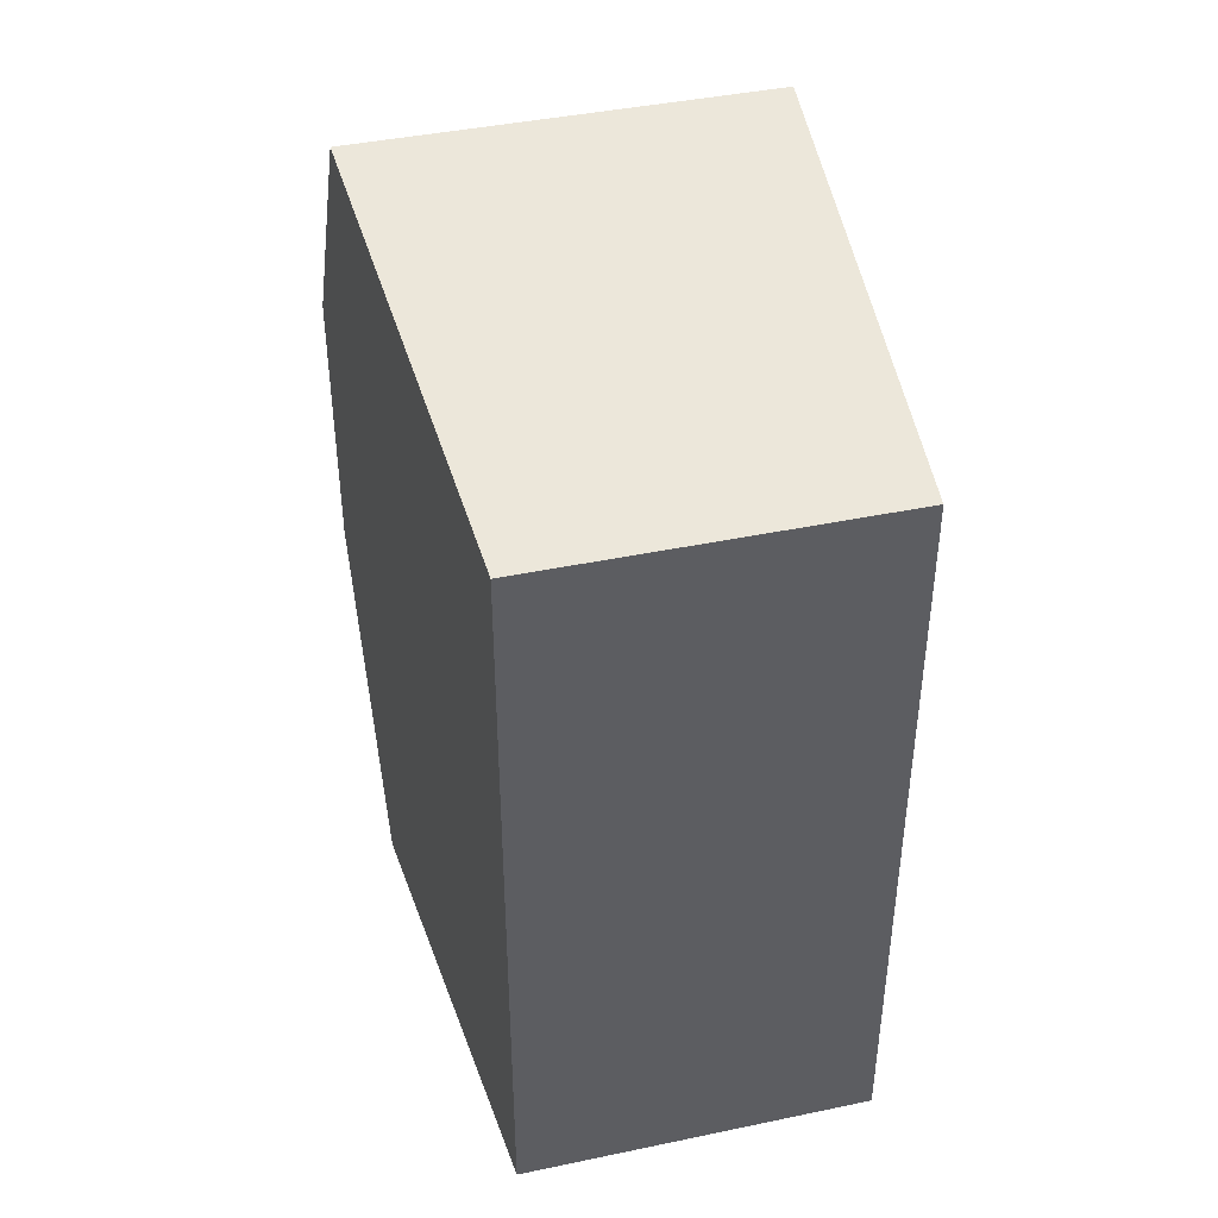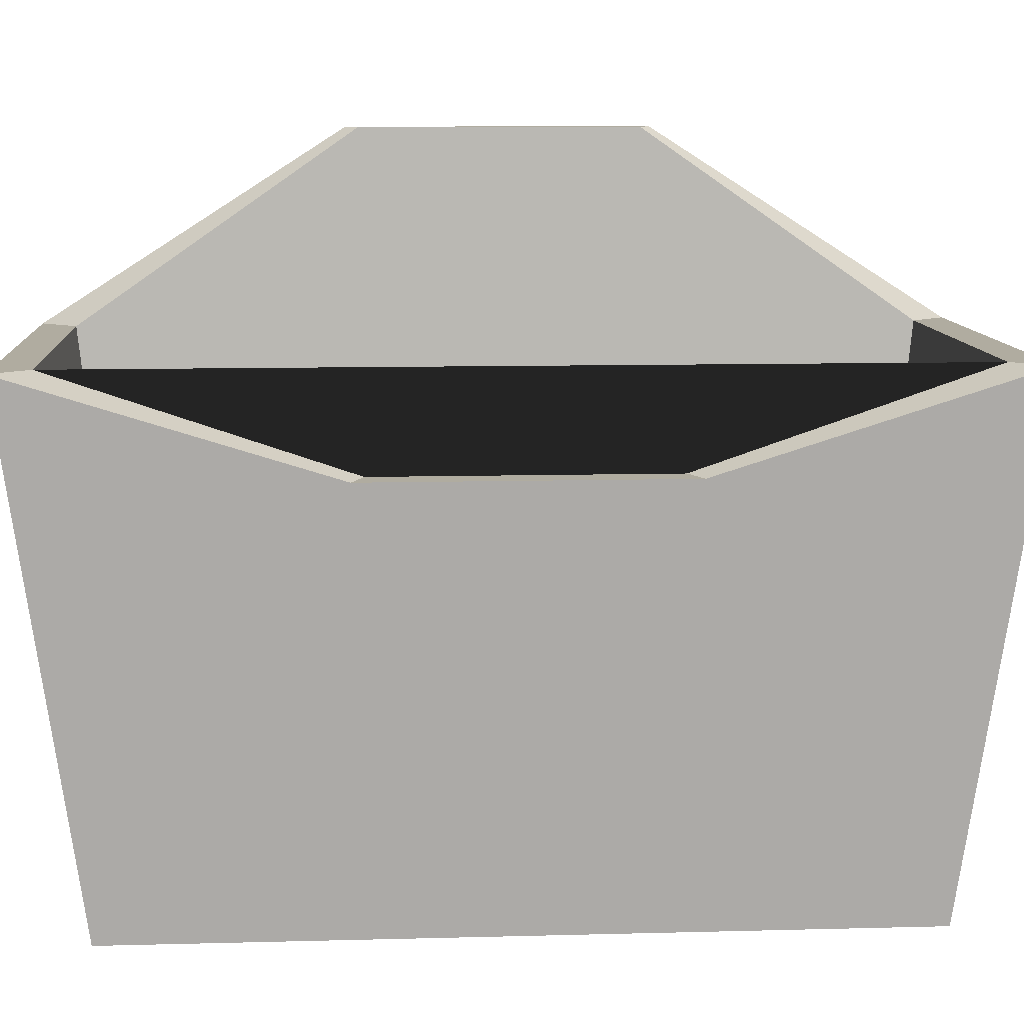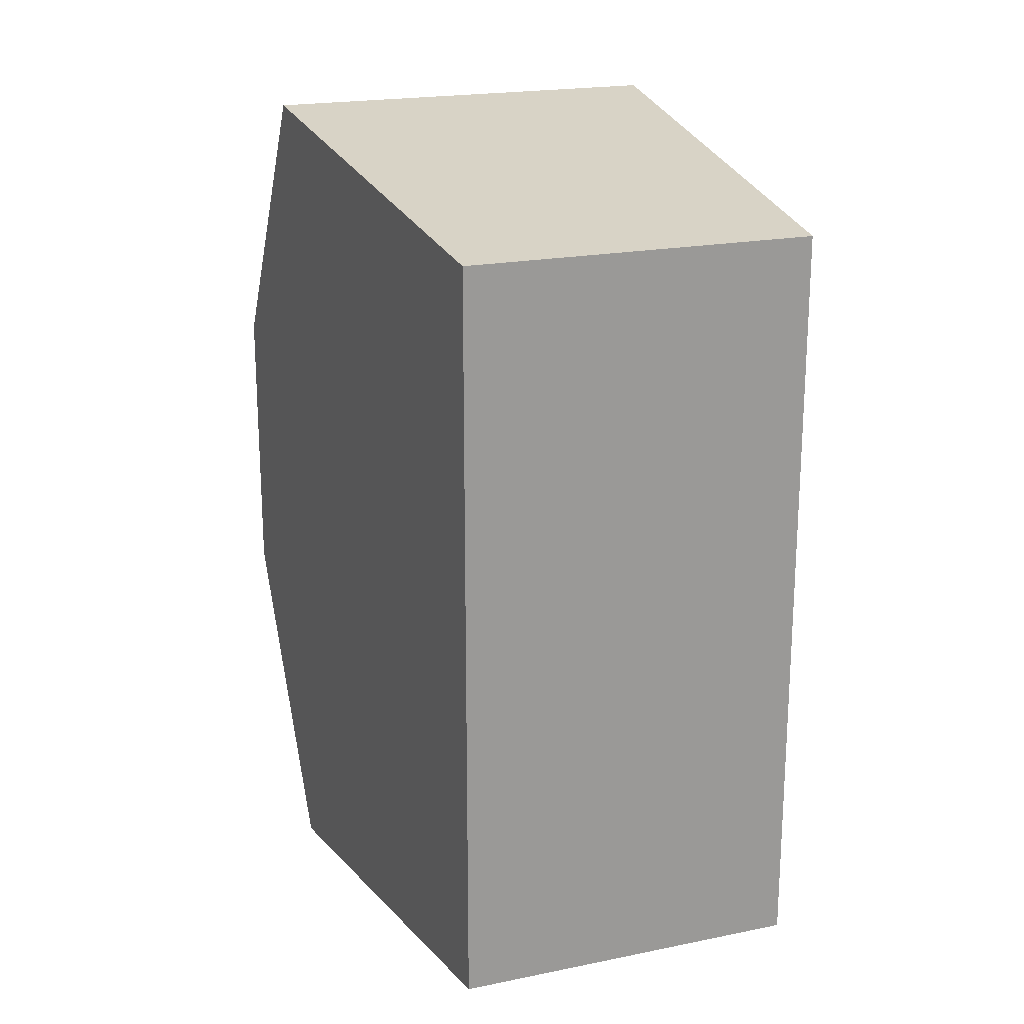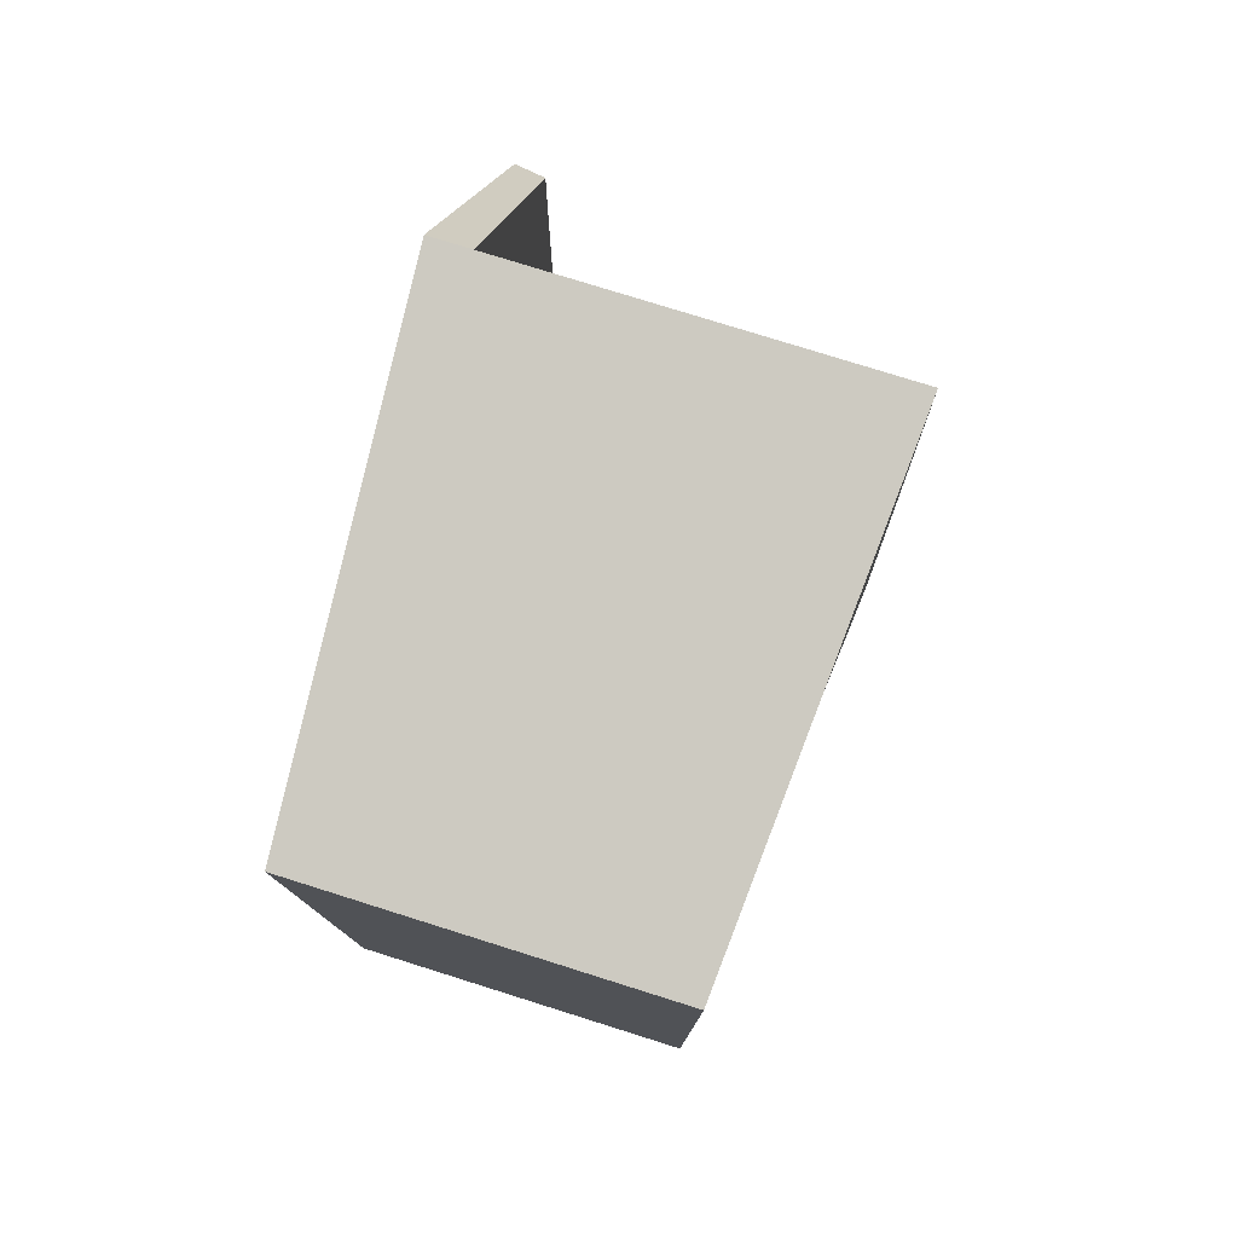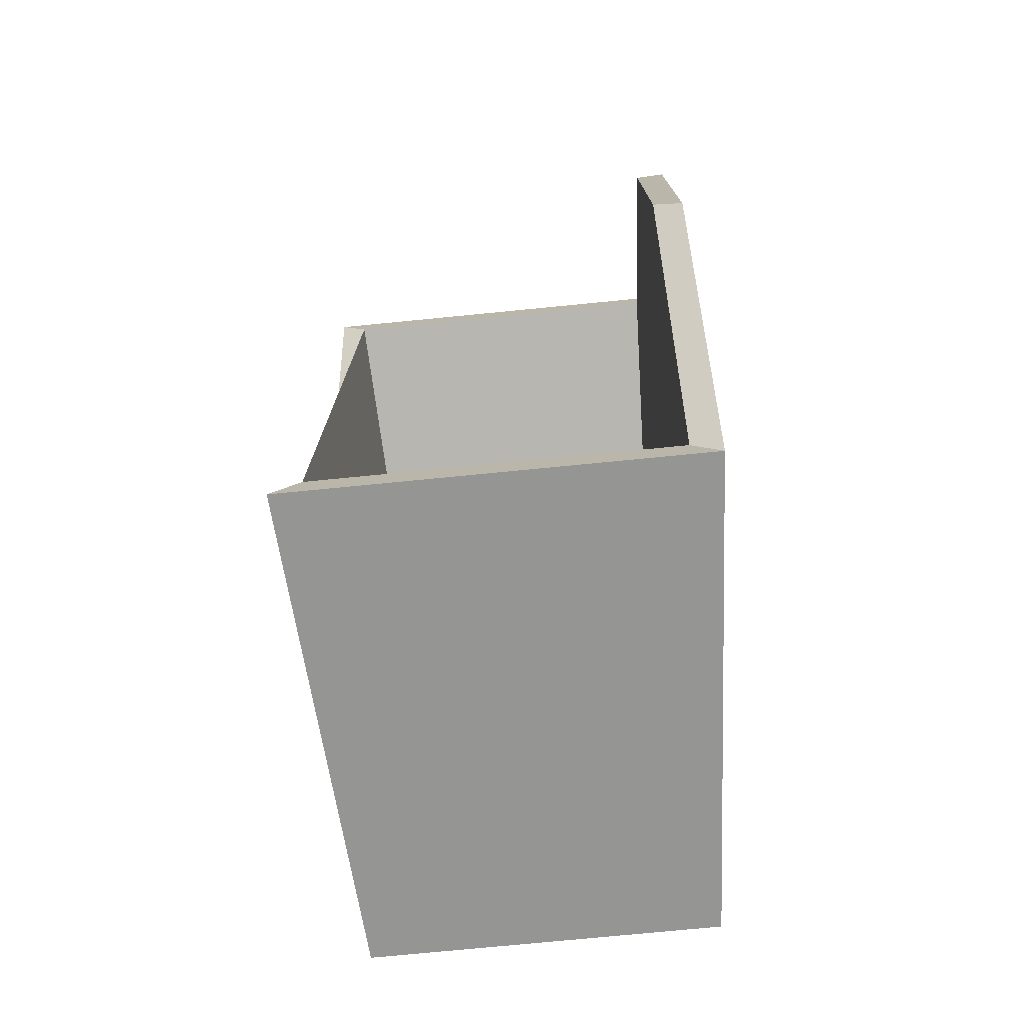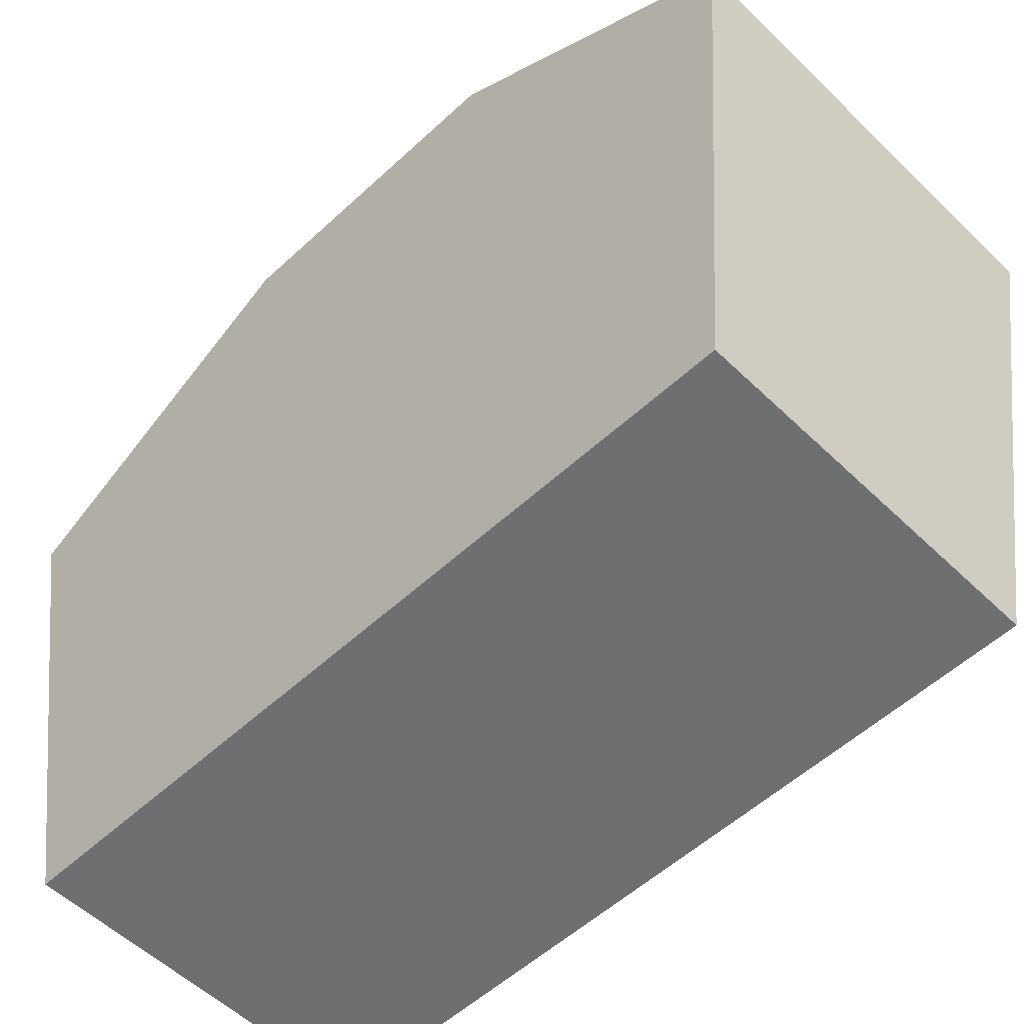
<metadata>
{"format":"obj","ext":"obj","renderer":"f3d","projection":"perspective","resolution":1024,"background":"white","views":[{"elev":42.5,"azim":-14.0,"up":"+Z"},{"elev":10.0,"azim":86.1,"up":"+Y"},{"elev":20.3,"azim":-20.4,"up":"+Z"},{"elev":78.0,"azim":17.4,"up":"+Z"},{"elev":-75.1,"azim":-174.4,"up":"+Z"},{"elev":-54.6,"azim":-45.6,"up":"+Y"}]}
</metadata>
<code>
o Cubo.036_Cubo.064
v 2.228 1.555 -4.597
v 2.222 1.655 -4.583
v 2.228 1.555 -4.747
v 2.222 1.655 -4.761
v 2.298 1.555 -4.597
v 2.305 1.655 -4.583
v 2.298 1.555 -4.747
v 2.305 1.655 -4.761
v 2.299 1.655 -4.754
v 2.227 1.655 -4.754
v 2.227 1.655 -4.59
v 2.299 1.655 -4.59
v 2.232 1.561 -4.743
v 2.294 1.561 -4.743
v 2.294 1.561 -4.601
v 2.232 1.561 -4.601
v 2.222 1.693 -4.642
v 2.222 1.693 -4.702
v 2.227 1.693 -4.645
v 2.227 1.693 -4.699
v 2.224 1.655 -4.759
v 2.225 1.655 -4.756
v 2.224 1.655 -4.586
v 2.225 1.655 -4.588
v 2.224 1.693 -4.701
v 2.225 1.693 -4.7
v 2.224 1.693 -4.643
v 2.225 1.693 -4.644
v 2.305 1.637 -4.702
v 2.305 1.637 -4.642
v 2.299 1.637 -4.699
v 2.299 1.637 -4.645
v 2.301 1.655 -4.756
v 2.303 1.655 -4.759
v 2.303 1.655 -4.586
v 2.301 1.655 -4.588
v 2.303 1.637 -4.643
v 2.301 1.637 -4.644
v 2.303 1.637 -4.701
v 2.301 1.637 -4.7
f 1 2 17 18 4 3
f 3 4 8 7
f 7 8 29 30 6 5
f 5 6 2 1
f 3 7 5 1
f 9 10 13 14
f 8 4 21 22 10 9 33 34
f 2 6 35 36 12 11 24 23
f 14 13 16 15
f 11 12 15 16
f 12 32 31 9 14 15
f 10 20 19 11 16 13
f 24 11 19 28 27 17 2 23
f 26 20 10 22 21 4 18 25
f 28 19 20 26 25 18 17 27
f 40 31 32 38 37 30 29 39
f 33 9 31 40 39 29 8 34
f 38 32 12 36 35 6 30 37

</code>
